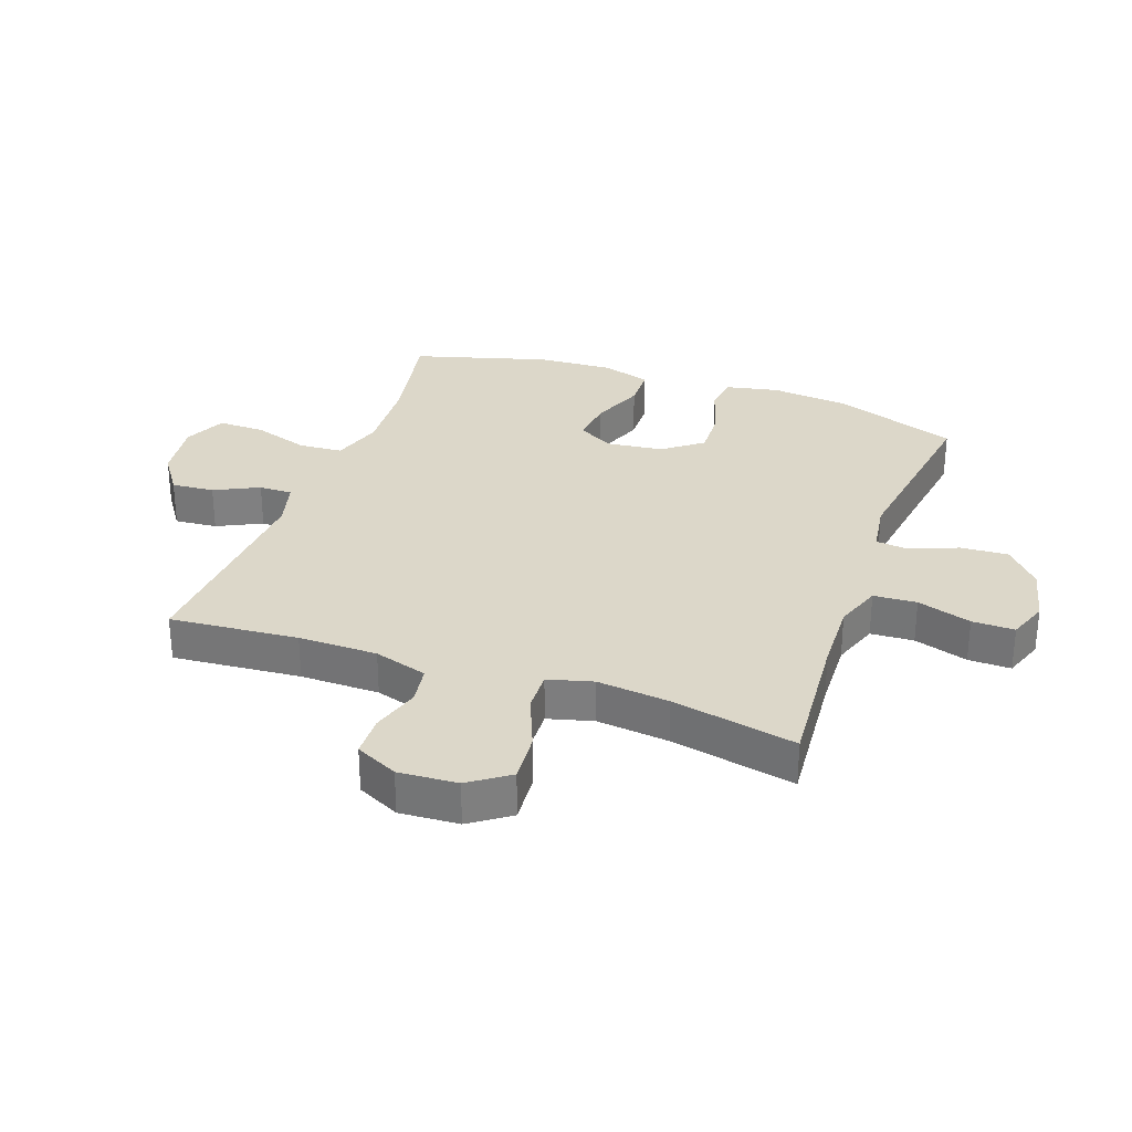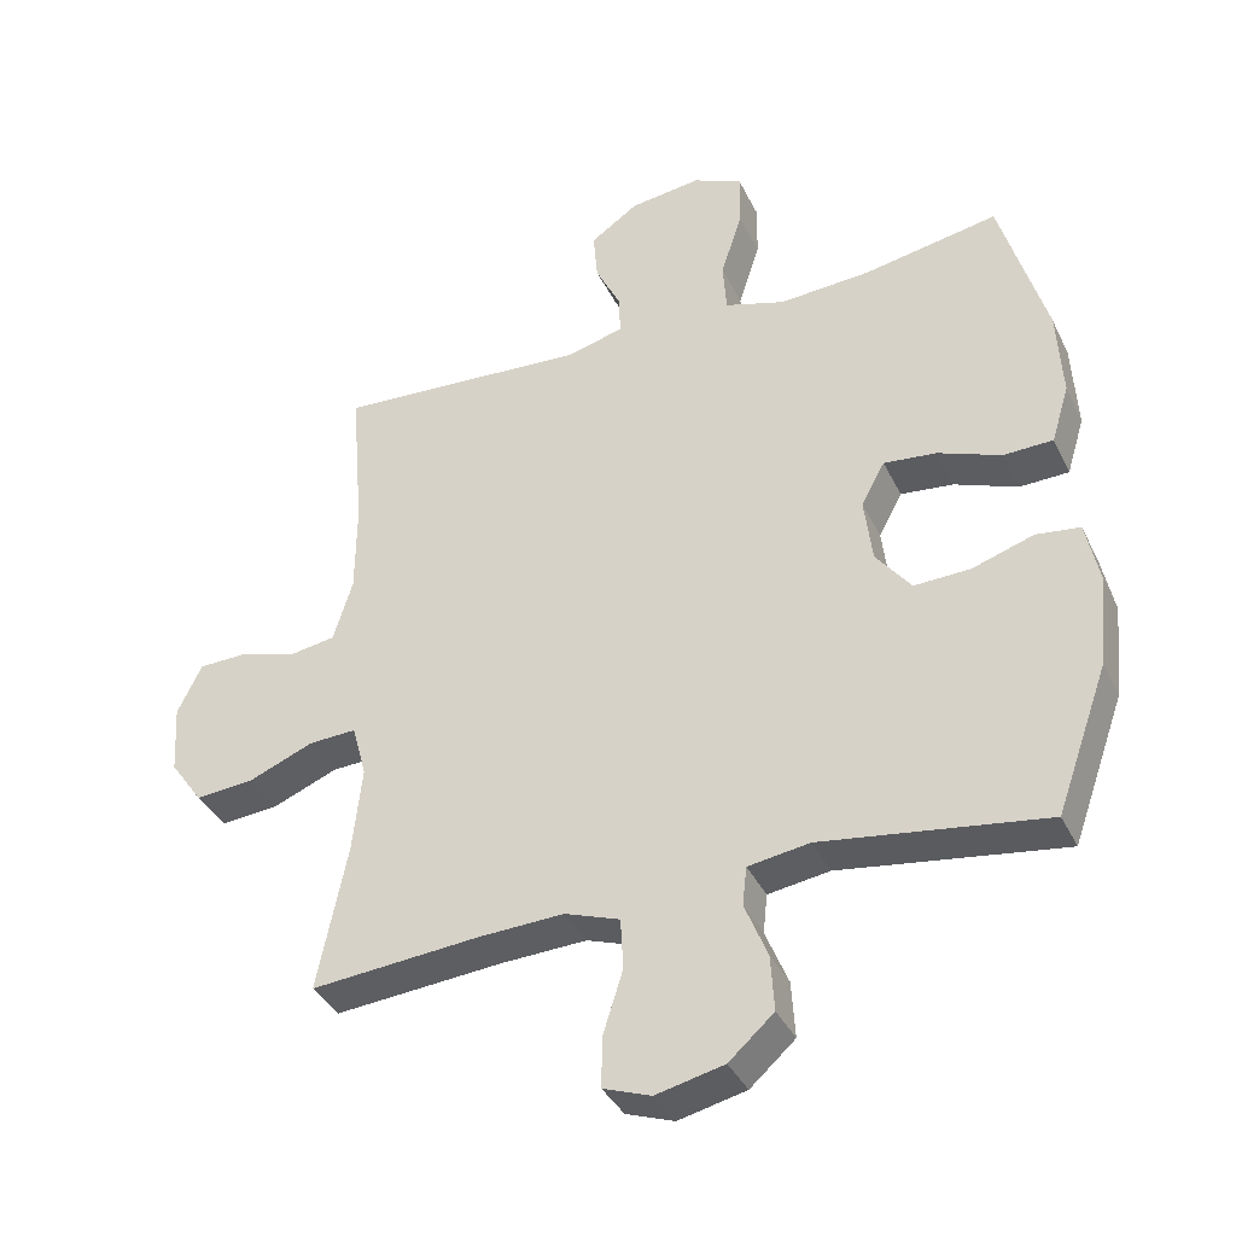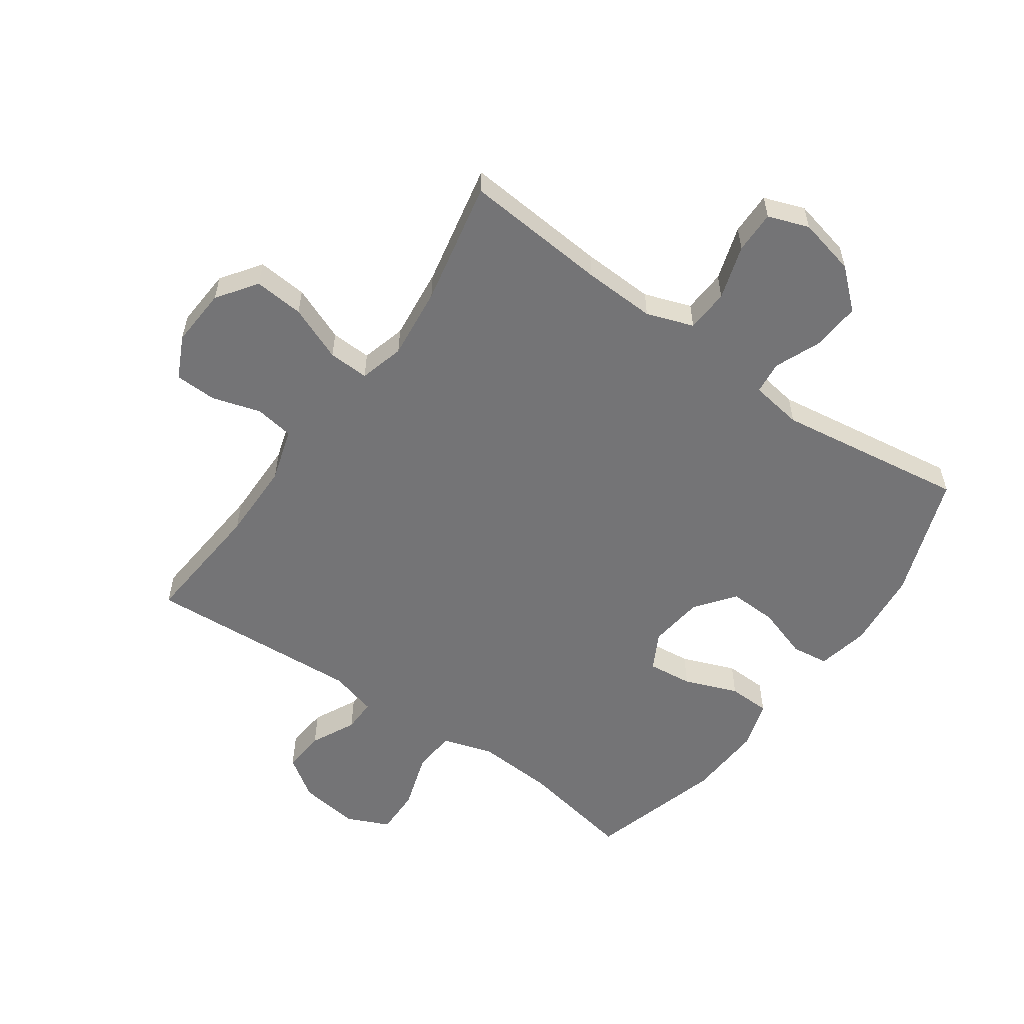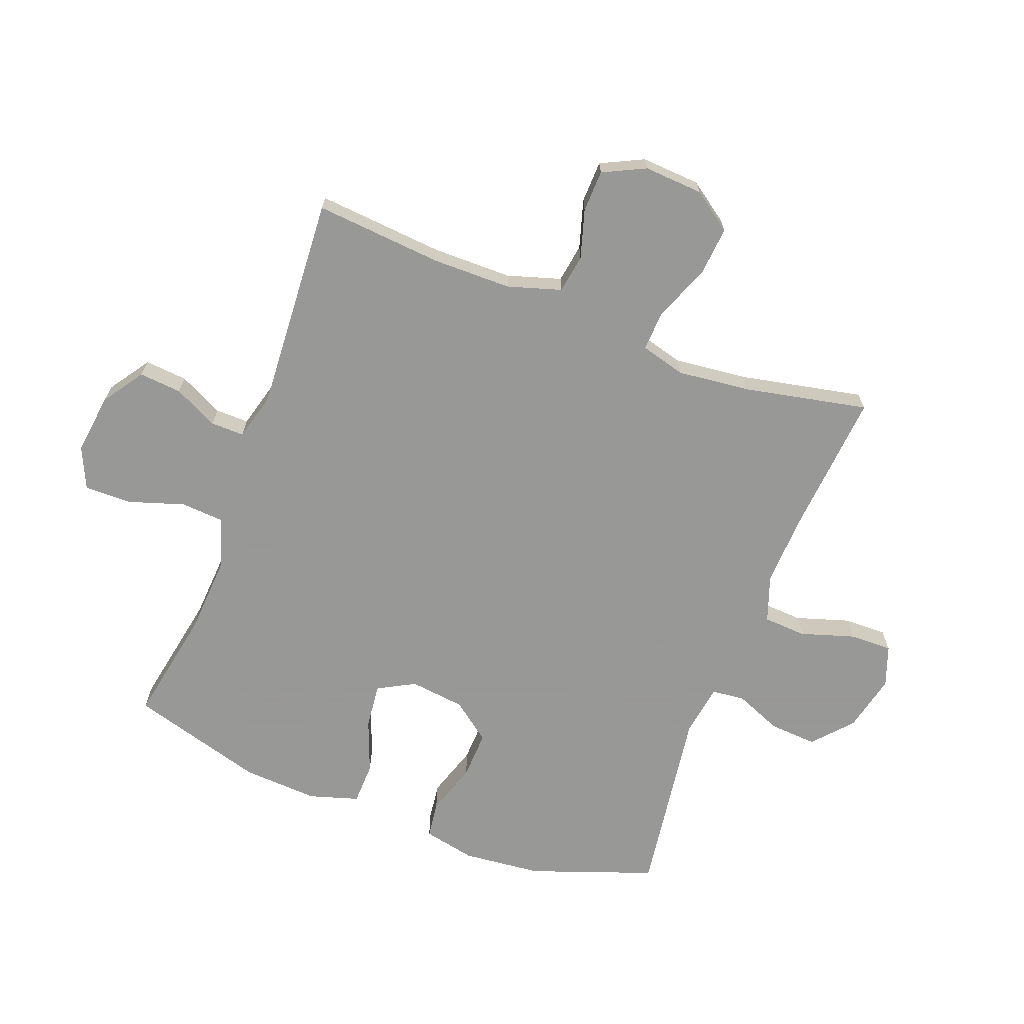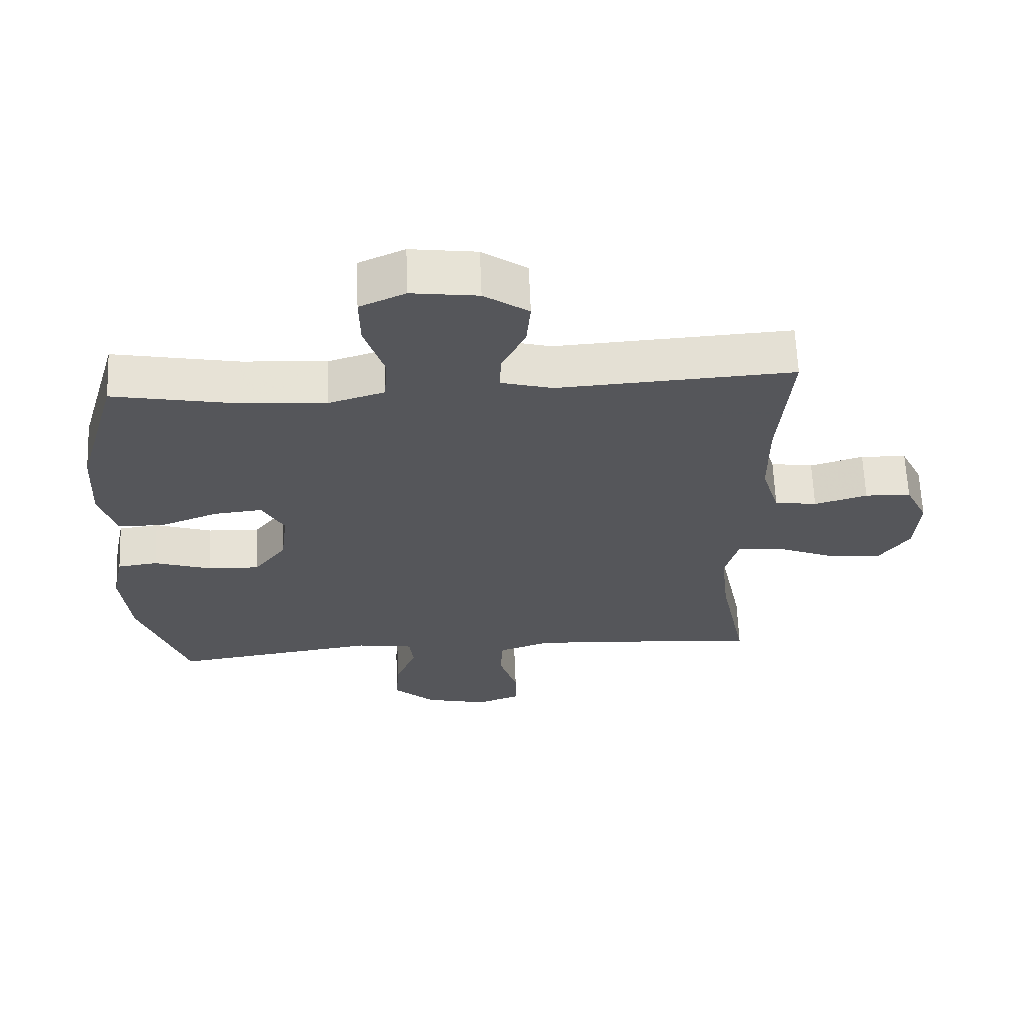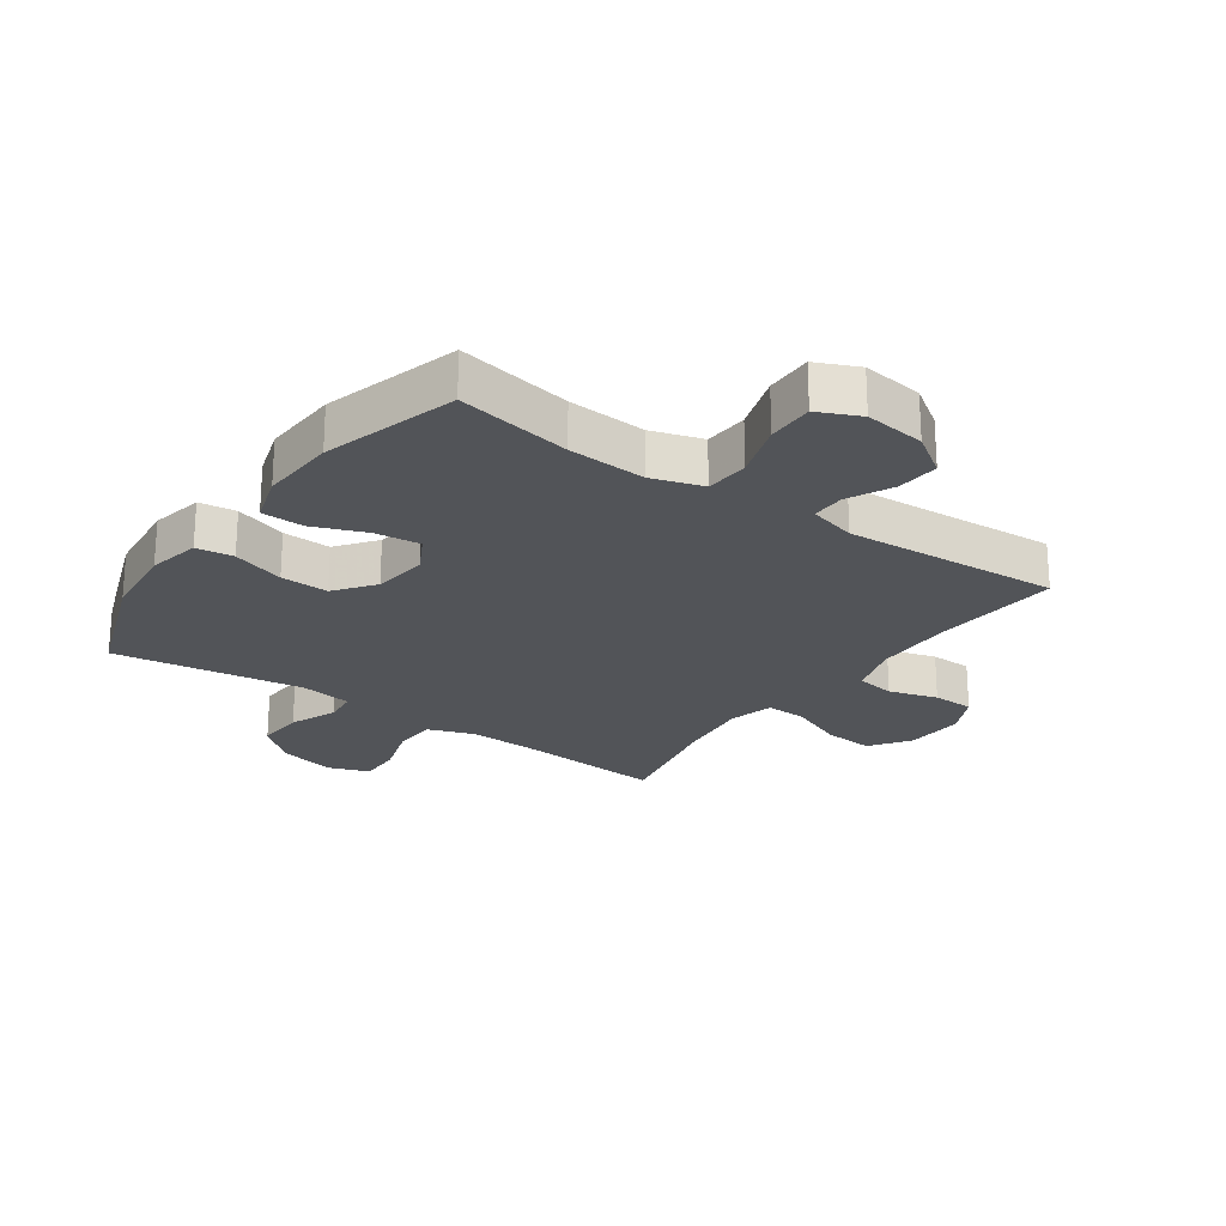
<metadata>
{"format":"obj","ext":"obj","renderer":"f3d","projection":"perspective","resolution":1024,"background":"white","views":[{"elev":30.3,"azim":109.7,"up":"+Y"},{"elev":-37.5,"azim":-156.4,"up":"+Z"},{"elev":-56.3,"azim":144.8,"up":"+Y"},{"elev":-68.4,"azim":69.2,"up":"+Y"},{"elev":64.0,"azim":-2.3,"up":"+Z"},{"elev":-23.3,"azim":-35.1,"up":"+Y"}]}
</metadata>
<code>
v -0.5 0.07 -0.5
v -0.573 0.07 -0.297
v -0.586 0.07 -0.167
v -0.568 0.07 -0.081
v -0.507 0.07 -0.073
v -0.421 0.07 -0.101
v -0.342 0.07 -0.104
v -0.293 0.07 -0.04
v -0.282 0.07 0.051
v -0.315 0.07 0.112
v -0.389 0.07 0.104
v -0.477 0.07 0.07
v -0.546 0.07 0.072
v -0.571 0.07 0.153
v -0.564 0.07 0.278
v -0.5 0.07 0.5
v -0.312 0.07 0.465
v -0.184 0.07 0.457
v -0.1 0.07 0.483
v -0.095 0.07 0.555
v -0.125 0.07 0.648
v -0.126 0.07 0.725
v -0.057 0.07 0.756
v 0.043 0.07 0.743
v 0.11 0.07 0.697
v 0.104 0.07 0.627
v 0.068 0.07 0.554
v 0.067 0.07 0.499
v 0.145 0.07 0.478
v 0.5 0.07 0.5
v 0.482 0.07 0.289
v 0.483 0.07 0.159
v 0.51 0.07 0.071
v 0.574 0.07 0.061
v 0.654 0.07 0.085
v 0.723 0.07 0.083
v 0.757 0.07 0.013
v 0.751 0.07 -0.084
v 0.705 0.07 -0.149
v 0.623 0.07 -0.142
v 0.532 0.07 -0.105
v 0.465 0.07 -0.102
v 0.445 0.07 -0.176
v 0.458 0.07 -0.295
v 0.5 0.07 -0.5
v 0.263 0.07 -0.48
v 0.144 0.07 -0.475
v 0.067 0.07 -0.502
v 0.063 0.07 -0.573
v 0.091 0.07 -0.662
v 0.092 0.07 -0.732
v 0.025 0.07 -0.756
v -0.07 0.07 -0.734
v -0.133 0.07 -0.678
v -0.128 0.07 -0.6
v -0.096 0.07 -0.522
v -0.102 0.07 -0.468
v -0.188 0.07 -0.455
v -0.5 0 -0.5
v -0.573 0 -0.297
v -0.586 0 -0.167
v -0.568 0 -0.081
v -0.507 0 -0.073
v -0.421 0 -0.101
v -0.342 0 -0.104
v -0.293 0 -0.04
v -0.282 0 0.051
v -0.315 0 0.112
v -0.389 0 0.104
v -0.477 0 0.07
v -0.546 0 0.072
v -0.571 0 0.153
v -0.564 0 0.278
v -0.5 0 0.5
v -0.312 0 0.465
v -0.184 0 0.457
v -0.1 0 0.483
v -0.095 0 0.555
v -0.125 0 0.648
v -0.126 0 0.725
v -0.057 0 0.756
v 0.043 0 0.743
v 0.11 0 0.697
v 0.104 0 0.627
v 0.068 0 0.554
v 0.067 0 0.499
v 0.145 0 0.478
v 0.5 0 0.5
v 0.482 0 0.289
v 0.483 0 0.159
v 0.51 0 0.071
v 0.574 0 0.061
v 0.654 0 0.085
v 0.723 0 0.083
v 0.757 0 0.013
v 0.751 0 -0.084
v 0.705 0 -0.149
v 0.623 0 -0.142
v 0.532 0 -0.105
v 0.465 0 -0.102
v 0.445 0 -0.176
v 0.458 0 -0.295
v 0.5 0 -0.5
v 0.263 0 -0.48
v 0.144 0 -0.475
v 0.067 0 -0.502
v 0.063 0 -0.573
v 0.091 0 -0.662
v 0.092 0 -0.732
v 0.025 0 -0.756
v -0.07 0 -0.734
v -0.133 0 -0.678
v -0.128 0 -0.6
v -0.096 0 -0.522
v -0.102 0 -0.468
v -0.188 0 -0.455
f 54 55 56
f 53 54 56
f 52 53 56
f 51 52 56
f 50 51 56
f 49 50 56
f 48 49 56 57
f 47 48 57
f 44 45 46
f 43 44 46 47
f 47 57 58
f 43 47 58
f 42 43 58
f 39 40 41
f 38 39 41
f 37 38 41
f 36 37 41
f 35 36 41
f 34 35 41
f 33 34 41 42
f 29 30 31
f 28 29 31 32
f 25 26 27
f 24 25 27
f 23 24 27
f 22 23 27
f 21 22 27
f 20 21 27
f 19 20 27 28
f 33 42 58
f 32 33 58
f 28 32 58
f 19 28 58
f 18 19 58
f 15 16 17
f 14 15 17
f 13 14 17
f 12 13 17
f 11 12 17
f 4 5 6
f 3 4 6
f 2 3 6
f 1 2 6
f 58 1 6
f 58 6 7
f 10 11 17 18
f 9 10 18
f 8 9 18 58
f 7 8 58
f 114 113 112
f 114 112 111
f 114 111 110
f 114 110 109
f 114 109 108
f 114 108 107
f 115 114 107 106
f 115 106 105
f 104 103 102
f 105 104 102 101
f 116 115 105
f 116 105 101
f 116 101 100
f 99 98 97
f 99 97 96
f 99 96 95
f 99 95 94
f 99 94 93
f 99 93 92
f 100 99 92 91
f 89 88 87
f 90 89 87 86
f 85 84 83
f 85 83 82
f 85 82 81
f 85 81 80
f 85 80 79
f 85 79 78
f 86 85 78 77
f 116 100 91
f 116 91 90
f 116 90 86
f 116 86 77
f 116 77 76
f 75 74 73
f 75 73 72
f 75 72 71
f 75 71 70
f 75 70 69
f 64 63 62
f 64 62 61
f 64 61 60
f 64 60 59
f 64 59 116
f 65 64 116
f 76 75 69 68
f 76 68 67
f 116 76 67 66
f 116 66 65
f 1 59 60 2
f 2 60 61 3
f 3 61 62 4
f 4 62 63 5
f 5 63 64 6
f 6 64 65 7
f 7 65 66 8
f 8 66 67 9
f 9 67 68 10
f 10 68 69 11
f 11 69 70 12
f 12 70 71 13
f 13 71 72 14
f 14 72 73 15
f 15 73 74 16
f 16 74 75 17
f 17 75 76 18
f 18 76 77 19
f 19 77 78 20
f 20 78 79 21
f 21 79 80 22
f 22 80 81 23
f 23 81 82 24
f 24 82 83 25
f 25 83 84 26
f 26 84 85 27
f 27 85 86 28
f 28 86 87 29
f 29 87 88 30
f 30 88 89 31
f 31 89 90 32
f 32 90 91 33
f 33 91 92 34
f 34 92 93 35
f 35 93 94 36
f 36 94 95 37
f 37 95 96 38
f 38 96 97 39
f 39 97 98 40
f 40 98 99 41
f 41 99 100 42
f 42 100 101 43
f 43 101 102 44
f 44 102 103 45
f 45 103 104 46
f 46 104 105 47
f 47 105 106 48
f 48 106 107 49
f 49 107 108 50
f 50 108 109 51
f 51 109 110 52
f 52 110 111 53
f 53 111 112 54
f 54 112 113 55
f 55 113 114 56
f 56 114 115 57
f 57 115 116 58
f 58 116 59 1

</code>
